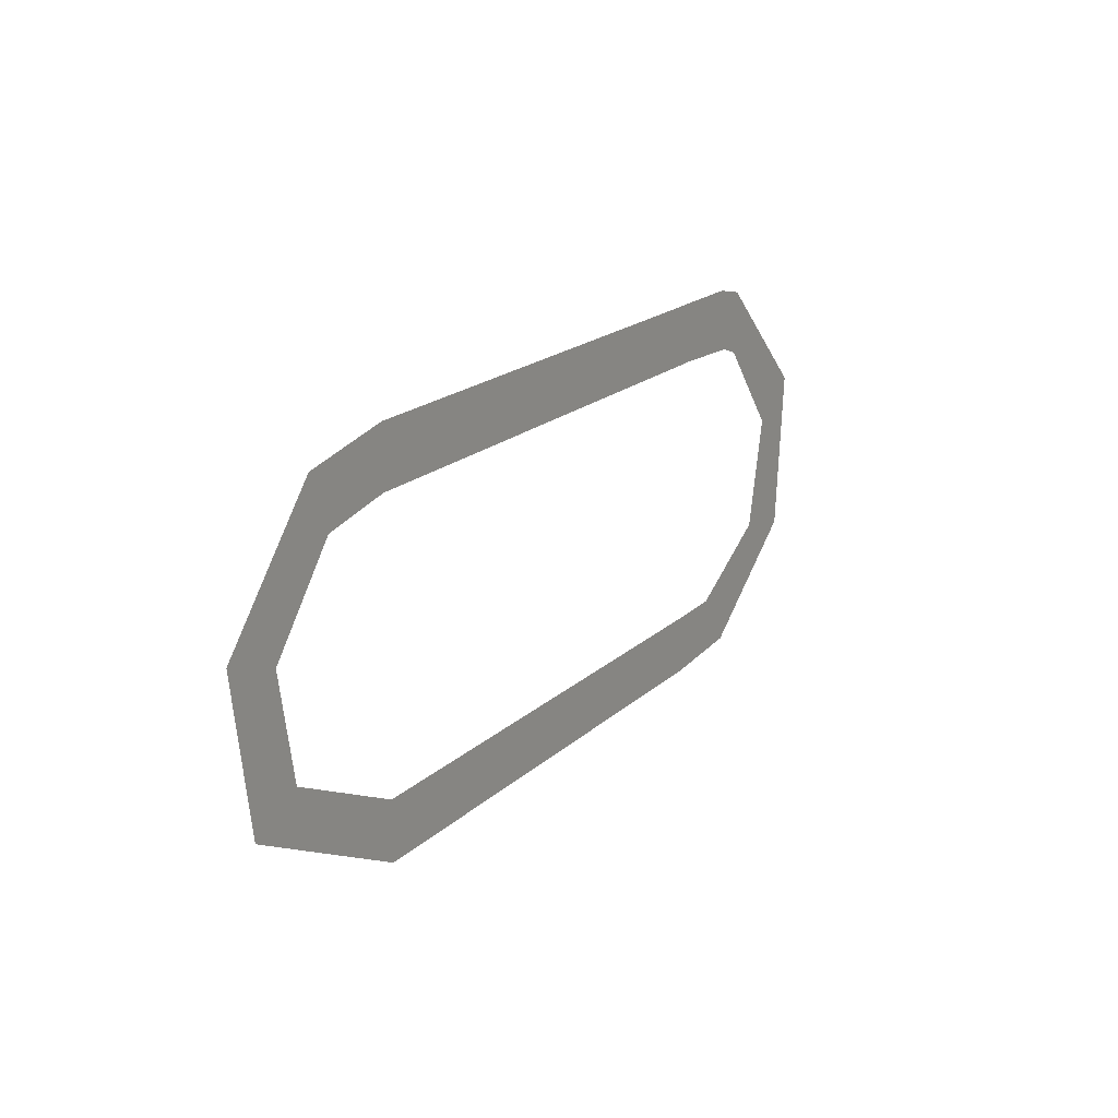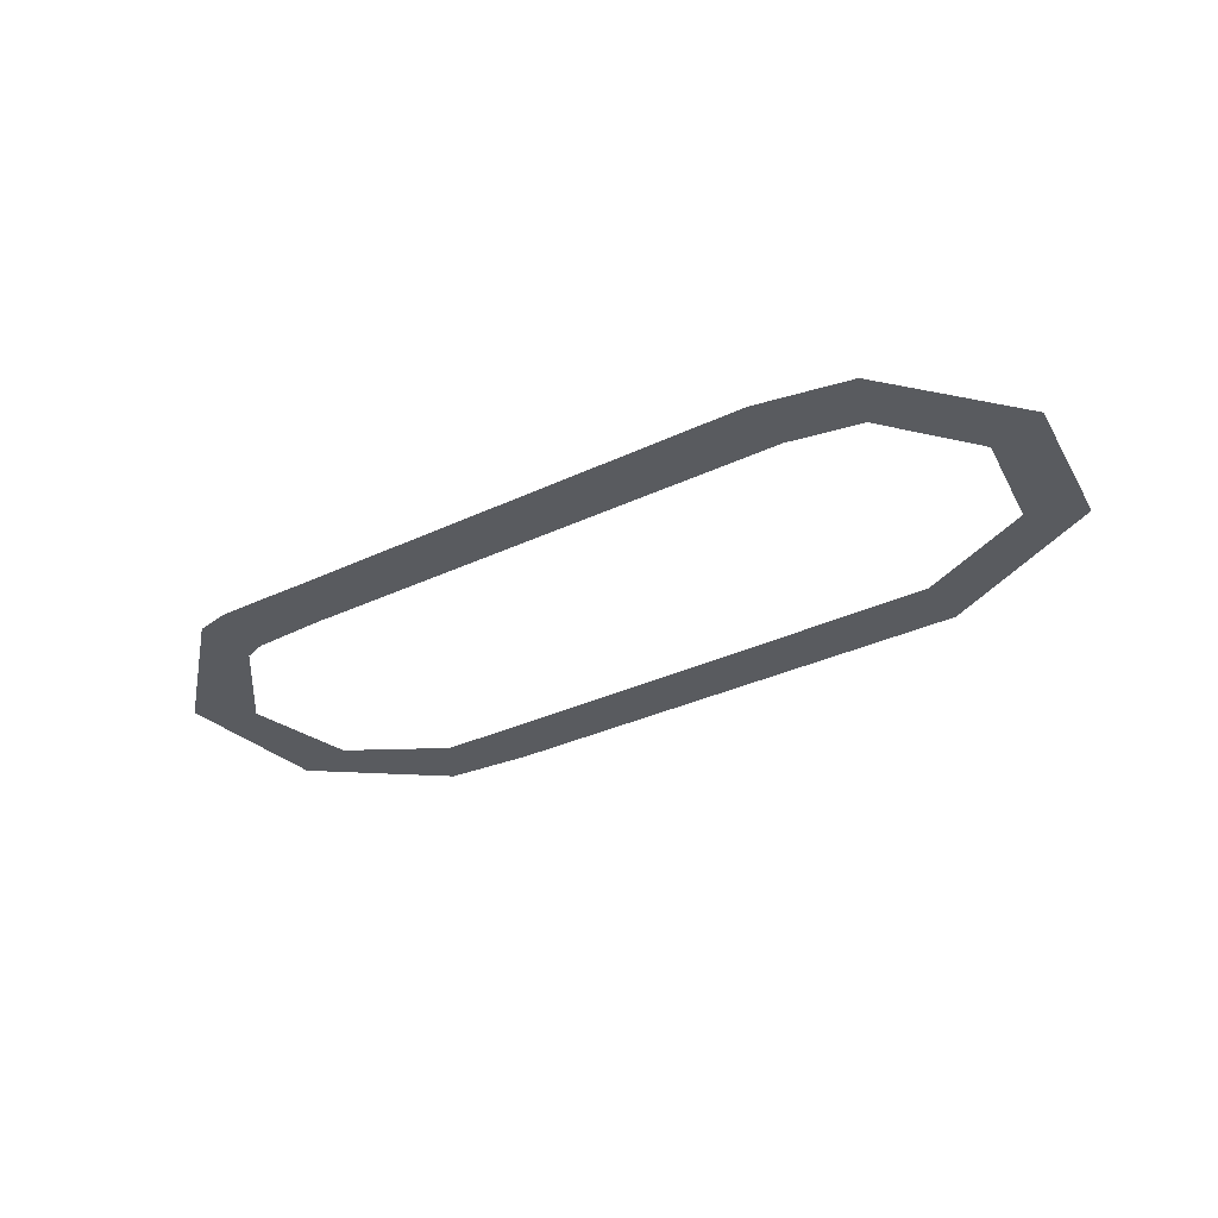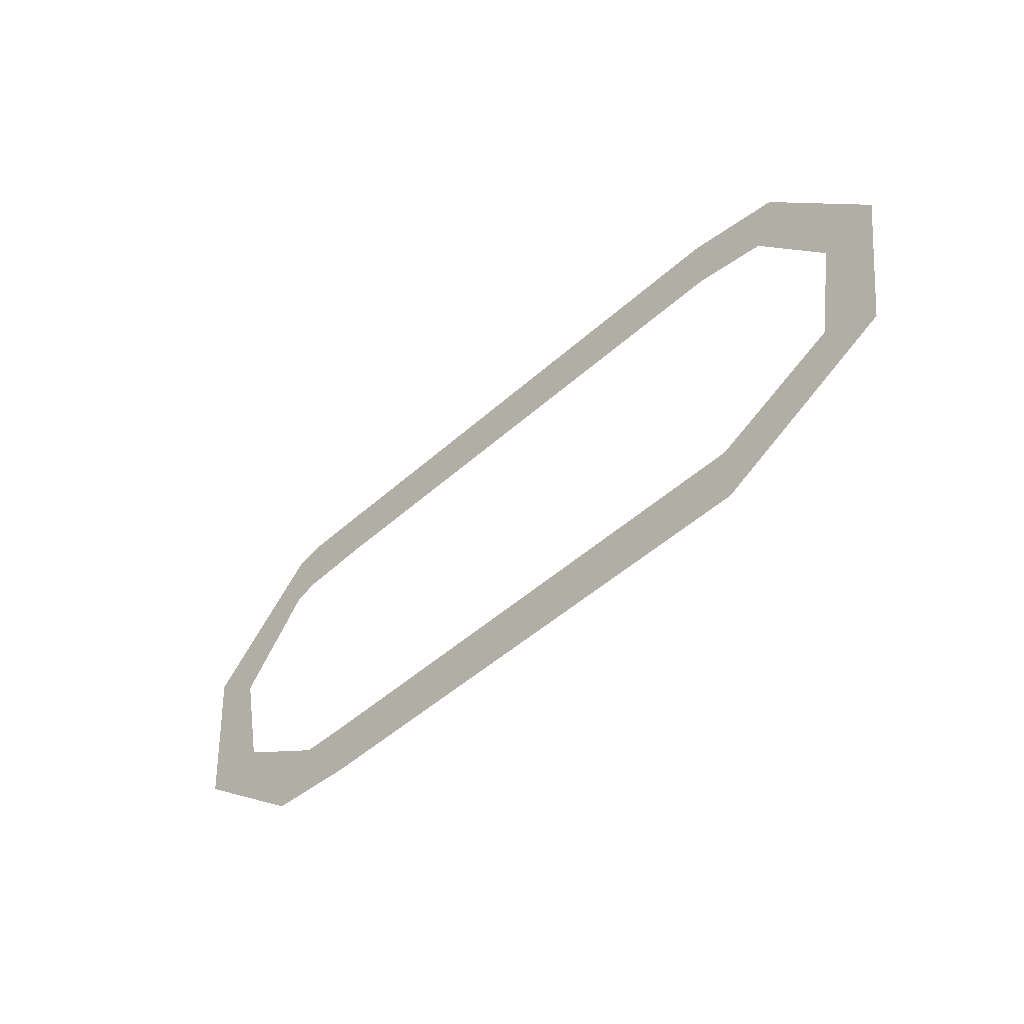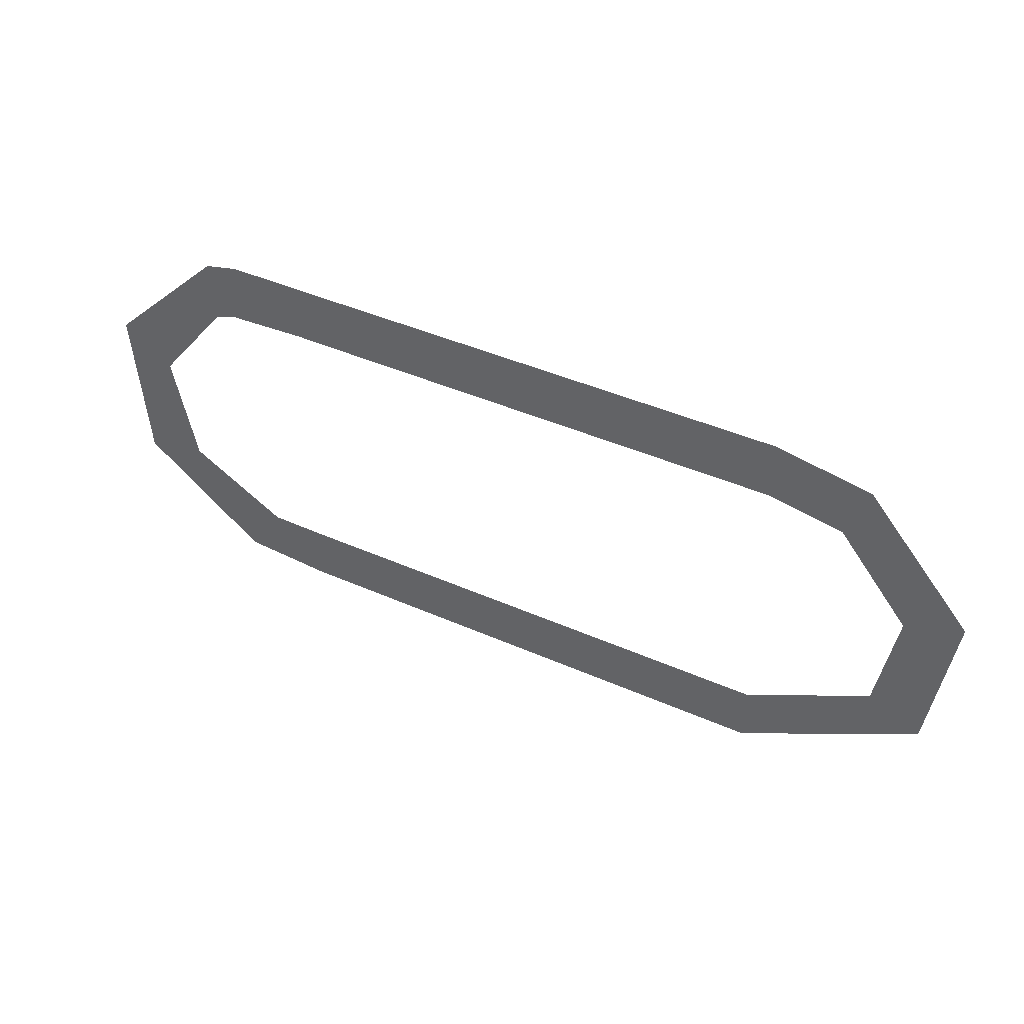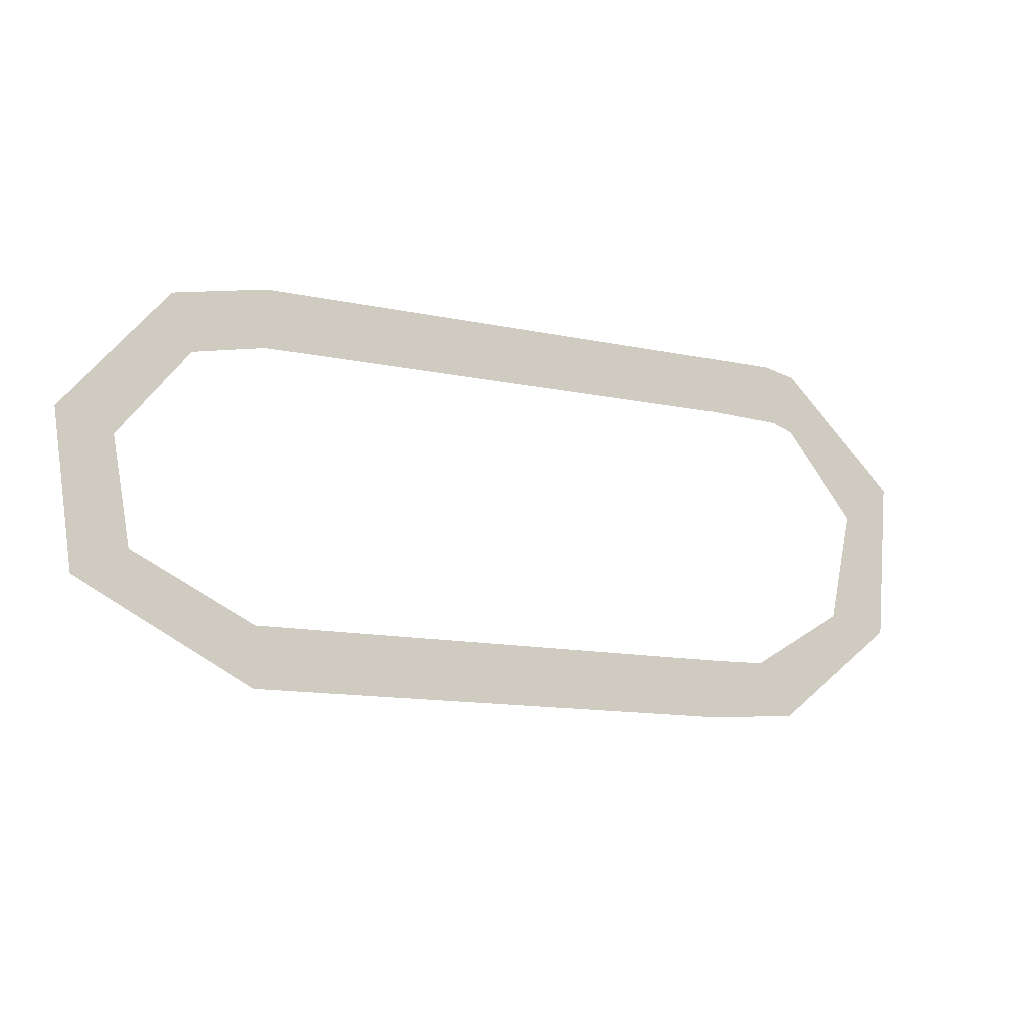
<metadata>
{"format":"obj","ext":"obj","renderer":"f3d","projection":"perspective","resolution":1024,"background":"white","views":[{"elev":19.3,"azim":121.9,"up":"+Z"},{"elev":-32.4,"azim":33.7,"up":"+Y"},{"elev":-49.0,"azim":44.8,"up":"+Z"},{"elev":42.8,"azim":27.8,"up":"+Z"},{"elev":-12.8,"azim":153.6,"up":"+Z"}]}
</metadata>
<code>
v -7.624 0 1
v 7.957 0 1
v -7.624 0 -1
v 7.957 0 -1
v 9.258 0 1
v 9.258 0 -1
v 12.42 -0 0.4035
v 11.7 -0 -1.472
v 15.97 -0 -3.78
v 14.07 -0 -4.448
v 15.23 -0 -8.97
v 13.45 -0 -8.041
v 9.305 -0 -12.12
v 9.305 -0 -10.12
v 7.543 -0 -12.12
v 7.544 -0 -10.12
v -7.759 -0 -12.12
v -7.759 -0 -10.12
v -10.78 -0 -11.9
v -9.593 -0 -10.09
v -14.94 -1e-06 -8.592
v -12.84 -1e-06 -8.143
v -15.37 -2e-06 -3.168
v -13.63 -2e-06 -4.406
v -11.35 -3e-06 0.7486
v -11.22 -3e-06 -1.367
v -10.22 -3e-06 1.004
v -10.48 -3e-06 -1.097
v -7.765 -3e-06 1.009
v -7.787 -3e-06 -0.9911
f 2 4 3
f 2 5 6
f 6 5 7
f 8 7 9
f 9 11 12
f 11 13 14
f 14 13 15
f 15 17 18
f 18 17 19
f 20 19 21
f 21 23 24
f 23 25 26
f 25 27 28
f 27 29 30
f 30 29 1
f 1 2 3
f 4 2 6
f 8 6 7
f 10 8 9
f 10 9 12
f 12 11 14
f 16 14 15
f 16 15 18
f 20 18 19
f 22 20 21
f 22 21 24
f 24 23 26
f 26 25 28
f 28 27 30
f 3 30 1

</code>
